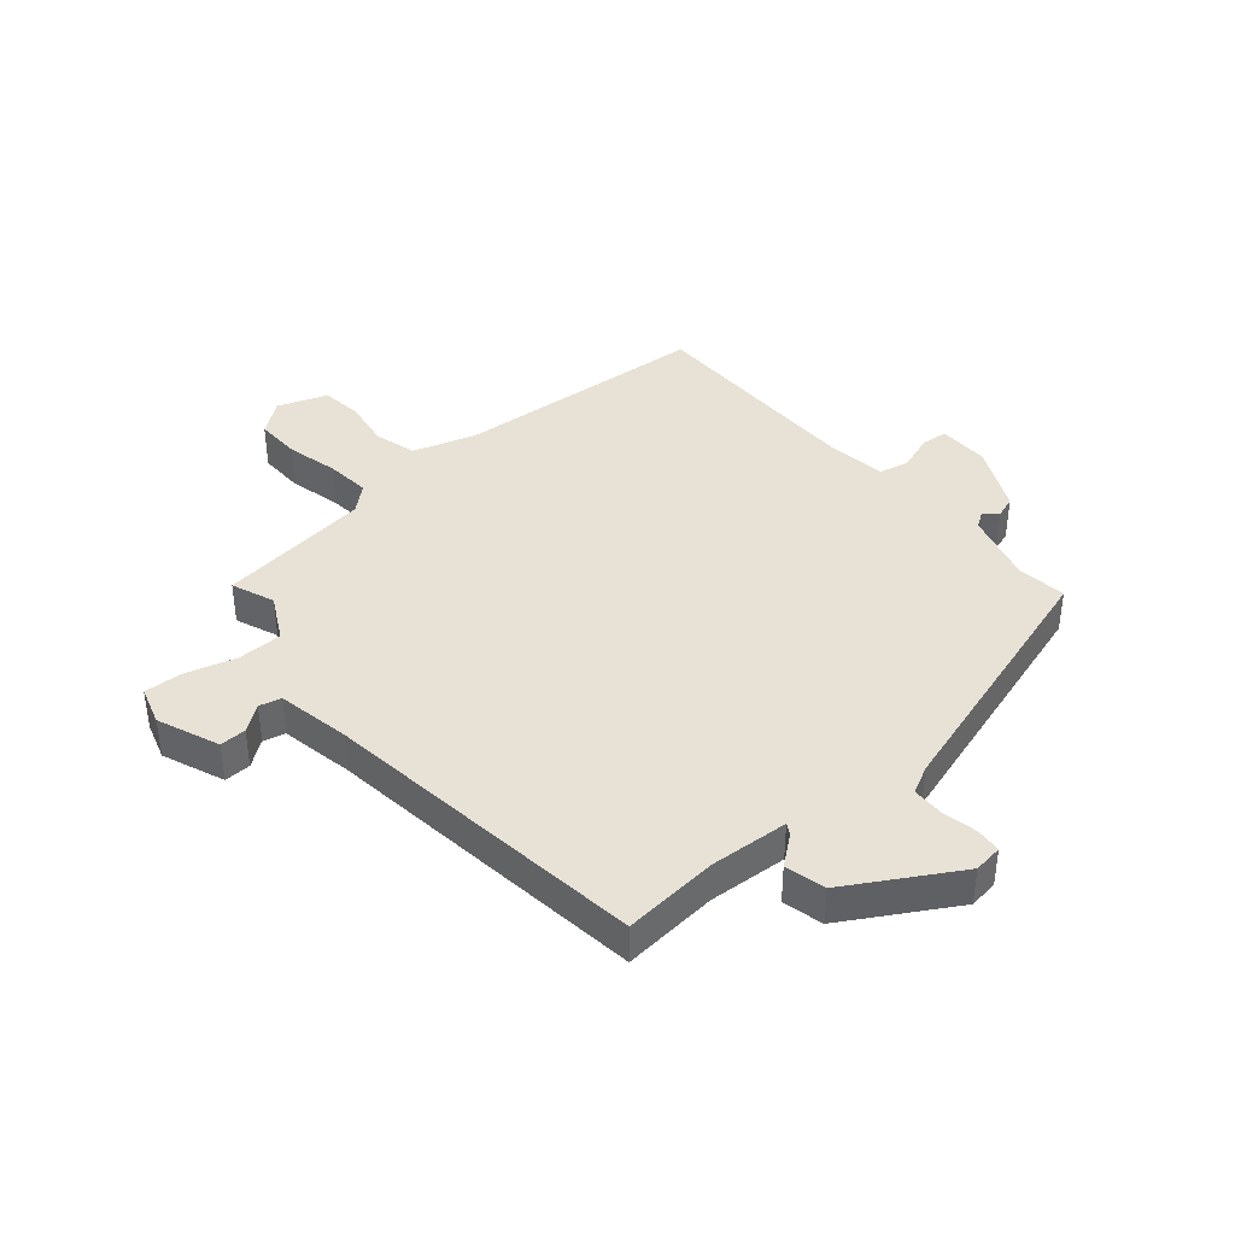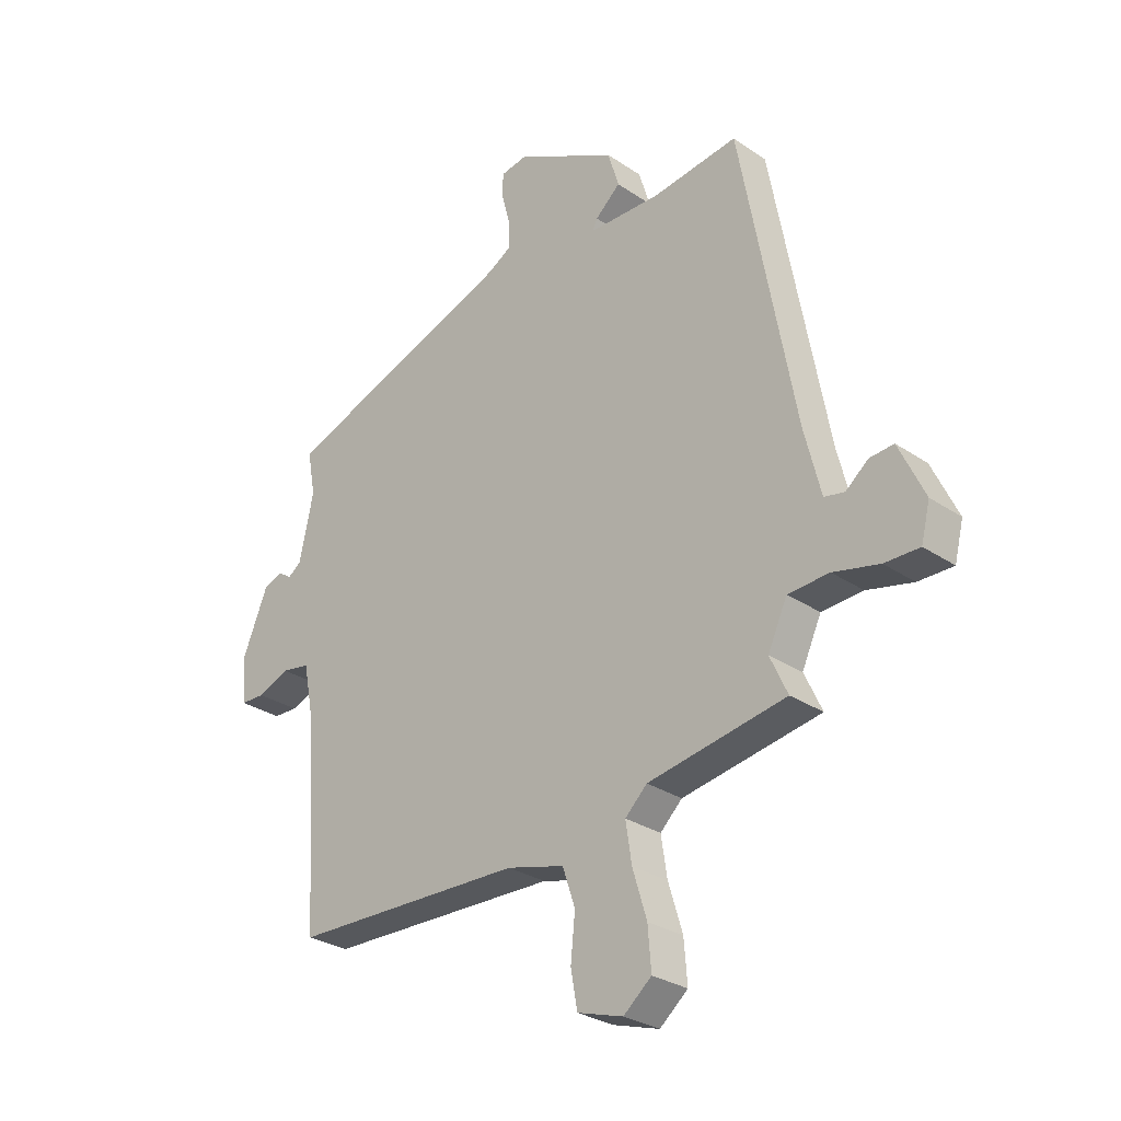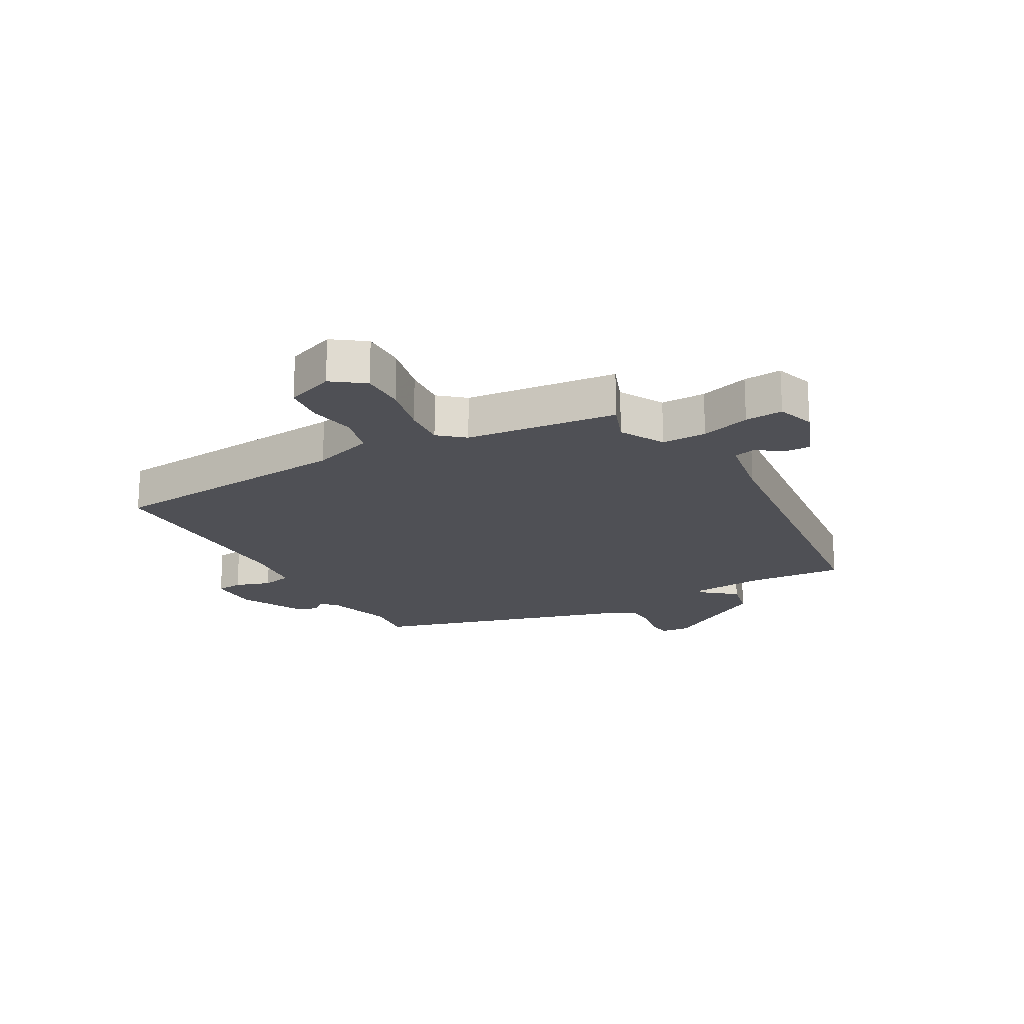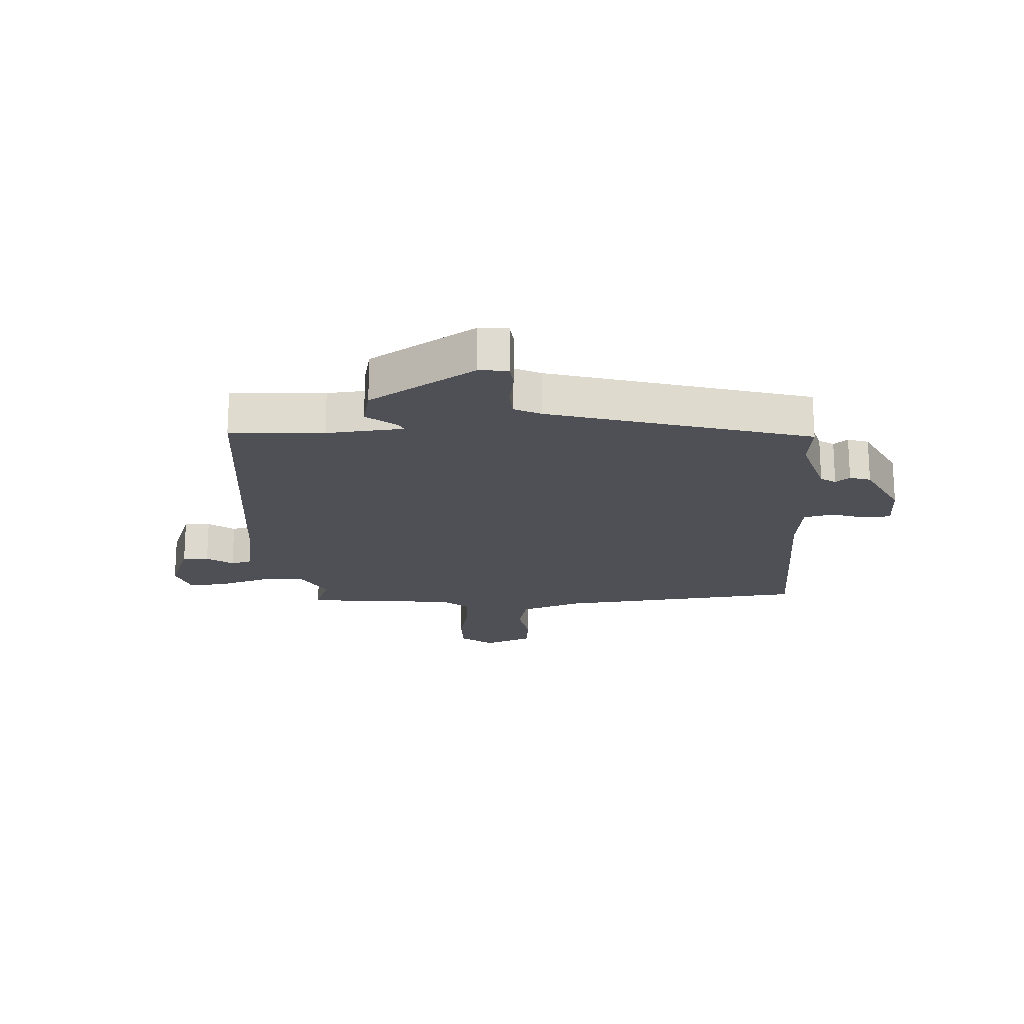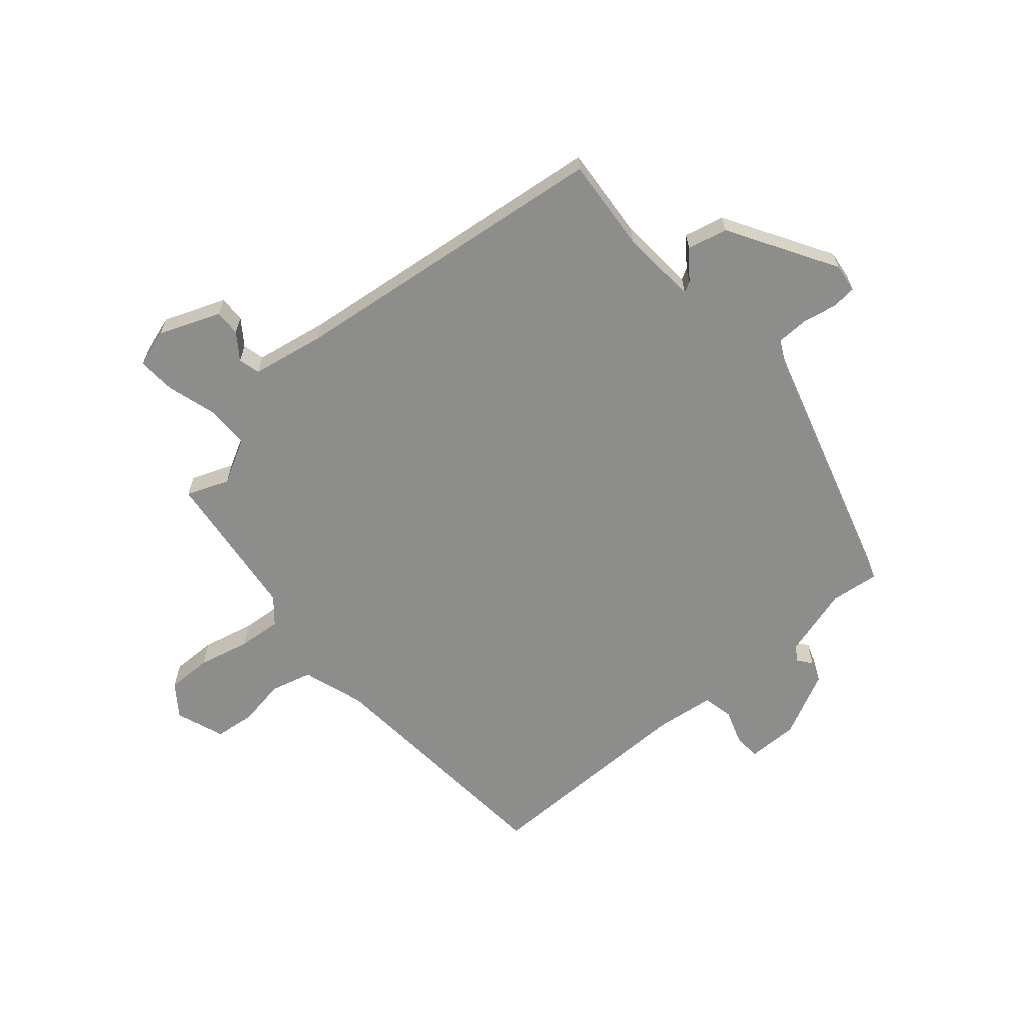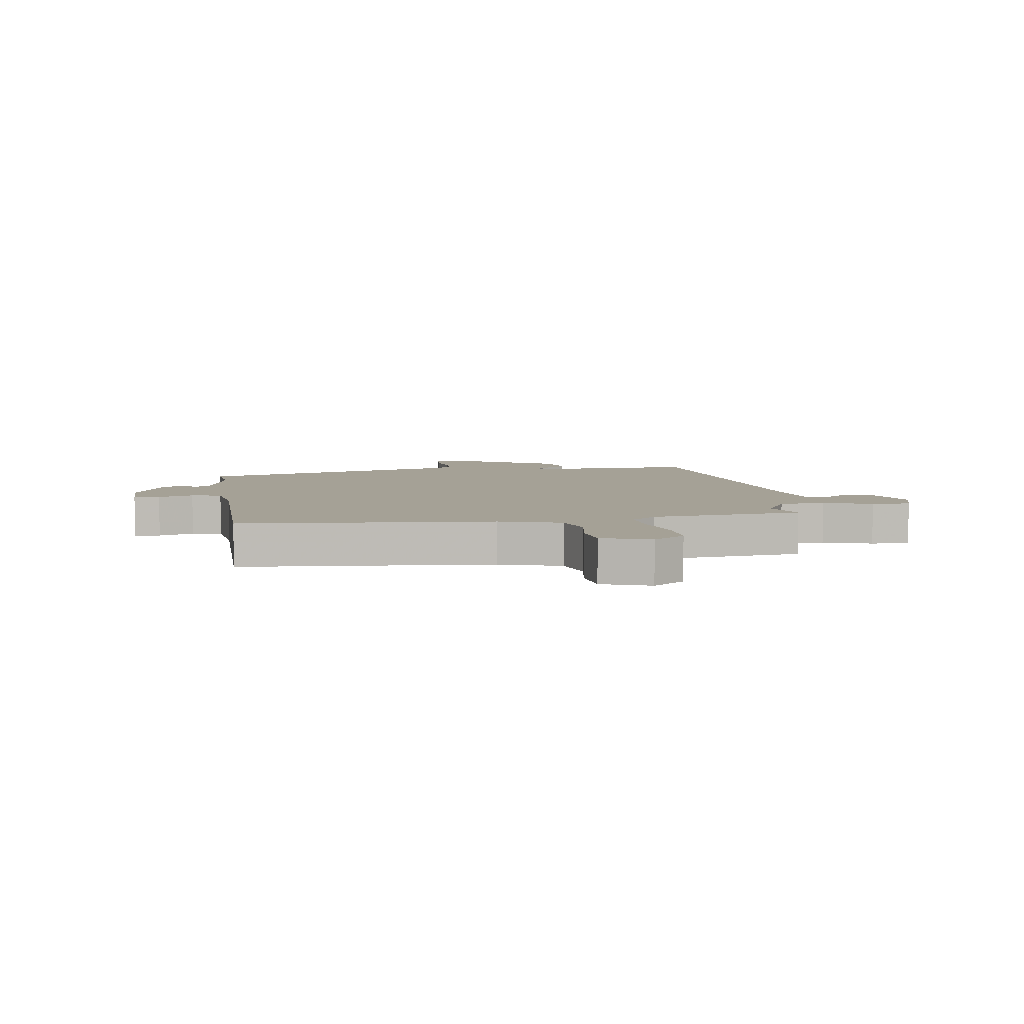
<metadata>
{"format":"obj","ext":"obj","renderer":"f3d","projection":"perspective","resolution":1024,"background":"white","views":[{"elev":40.4,"azim":-37.1,"up":"+Y"},{"elev":-28.5,"azim":-135.5,"up":"+Z"},{"elev":-19.3,"azim":-146.7,"up":"+Y"},{"elev":-19.4,"azim":7.7,"up":"+Y"},{"elev":-64.4,"azim":-45.6,"up":"+Y"},{"elev":6.0,"azim":174.9,"up":"+Y"}]}
</metadata>
<code>
v -0.487 0.07 -0.42
v -0.455 0.07 -0.351
v -0.49 0.07 -0.274
v -0.565 0.07 -0.269
v -0.649 0.07 -0.288
v -0.713 0.07 -0.288
v -0.729 0.07 -0.223
v -0.682 0.07 -0.123
v -0.638 0.07 -0.127
v -0.597 0.07 -0.161
v -0.56 0.07 -0.154
v -0.53 0.07 -0.034
v -0.43 0.07 0.506
v -0.273 0.07 0.483
v -0.142 0.07 0.484
v -0.151 0.07 0.503
v -0.197 0.07 0.544
v -0.177 0.07 0.61
v 0.009 0.07 0.705
v 0.057 0.07 0.696
v 0.058 0.07 0.654
v 0.043 0.07 0.596
v 0.041 0.07 0.544
v 0.085 0.07 0.518
v 0.512 0.07 0.36
v 0.497 0.07 0.279
v 0.523 0.07 0.159
v 0.547 0.07 0.141
v 0.572 0.07 0.158
v 0.606 0.07 0.144
v 0.652 0.07 0.032
v 0.646 0.07 -0.053
v 0.602 0.07 -0.054
v 0.544 0.07 -0.03
v 0.493 0.07 -0.038
v 0.474 0.07 -0.136
v 0.451 0.07 -0.505
v 0.028 0.07 -0.513
v -0.077 0.07 -0.54
v -0.1 0.07 -0.608
v -0.092 0.07 -0.688
v -0.104 0.07 -0.755
v -0.187 0.07 -0.78
v -0.238 0.07 -0.737
v -0.232 0.07 -0.662
v -0.206 0.07 -0.577
v -0.195 0.07 -0.505
v -0.235 0.07 -0.466
v -0.487 0 -0.42
v -0.455 0 -0.351
v -0.49 0 -0.274
v -0.565 0 -0.269
v -0.649 0 -0.288
v -0.713 0 -0.288
v -0.729 0 -0.223
v -0.682 0 -0.123
v -0.638 0 -0.127
v -0.597 0 -0.161
v -0.56 0 -0.154
v -0.53 0 -0.034
v -0.43 0 0.506
v -0.273 0 0.483
v -0.142 0 0.484
v -0.151 0 0.503
v -0.197 0 0.544
v -0.177 0 0.61
v 0.009 0 0.705
v 0.057 0 0.696
v 0.058 0 0.654
v 0.043 0 0.596
v 0.041 0 0.544
v 0.085 0 0.518
v 0.512 0 0.36
v 0.497 0 0.279
v 0.523 0 0.159
v 0.547 0 0.141
v 0.572 0 0.158
v 0.606 0 0.144
v 0.652 0 0.032
v 0.646 0 -0.053
v 0.602 0 -0.054
v 0.544 0 -0.03
v 0.493 0 -0.038
v 0.474 0 -0.136
v 0.451 0 -0.505
v 0.028 0 -0.513
v -0.077 0 -0.54
v -0.1 0 -0.608
v -0.092 0 -0.688
v -0.104 0 -0.755
v -0.187 0 -0.78
v -0.238 0 -0.737
v -0.232 0 -0.662
v -0.206 0 -0.577
v -0.195 0 -0.505
v -0.235 0 -0.466
f 44 45 46
f 43 44 46
f 42 43 46
f 41 42 46
f 40 41 46
f 39 40 46 47
f 38 39 47 48
f 48 1 2
f 38 48 2
f 37 38 2
f 36 37 2
f 32 33 34
f 31 32 34
f 30 31 34
f 29 30 34
f 28 29 34
f 27 28 34 35
f 36 2 3
f 35 36 3
f 27 35 3
f 26 27 3
f 20 21 22
f 19 20 22
f 18 19 22
f 17 18 22
f 16 17 22
f 15 16 22 23
f 12 13 14
f 11 12 14 15
f 8 9 10
f 7 8 10
f 6 7 10
f 5 6 10
f 4 5 10
f 4 10 11
f 4 11 15
f 3 4 15
f 26 3 15
f 25 26 15
f 24 25 15
f 15 23 24
f 94 93 92
f 94 92 91
f 94 91 90
f 94 90 89
f 94 89 88
f 95 94 88 87
f 96 95 87 86
f 50 49 96
f 50 96 86
f 50 86 85
f 50 85 84
f 82 81 80
f 82 80 79
f 82 79 78
f 82 78 77
f 82 77 76
f 83 82 76 75
f 51 50 84
f 51 84 83
f 51 83 75
f 51 75 74
f 70 69 68
f 70 68 67
f 70 67 66
f 70 66 65
f 70 65 64
f 71 70 64 63
f 62 61 60
f 63 62 60 59
f 58 57 56
f 58 56 55
f 58 55 54
f 58 54 53
f 58 53 52
f 59 58 52
f 63 59 52
f 63 52 51
f 63 51 74
f 63 74 73
f 63 73 72
f 72 71 63
f 1 49 50 2
f 2 50 51 3
f 3 51 52 4
f 4 52 53 5
f 5 53 54 6
f 6 54 55 7
f 7 55 56 8
f 8 56 57 9
f 9 57 58 10
f 10 58 59 11
f 11 59 60 12
f 12 60 61 13
f 13 61 62 14
f 14 62 63 15
f 15 63 64 16
f 16 64 65 17
f 17 65 66 18
f 18 66 67 19
f 19 67 68 20
f 20 68 69 21
f 21 69 70 22
f 22 70 71 23
f 23 71 72 24
f 24 72 73 25
f 25 73 74 26
f 26 74 75 27
f 27 75 76 28
f 28 76 77 29
f 29 77 78 30
f 30 78 79 31
f 31 79 80 32
f 32 80 81 33
f 33 81 82 34
f 34 82 83 35
f 35 83 84 36
f 36 84 85 37
f 37 85 86 38
f 38 86 87 39
f 39 87 88 40
f 40 88 89 41
f 41 89 90 42
f 42 90 91 43
f 43 91 92 44
f 44 92 93 45
f 45 93 94 46
f 46 94 95 47
f 47 95 96 48
f 48 96 49 1

</code>
